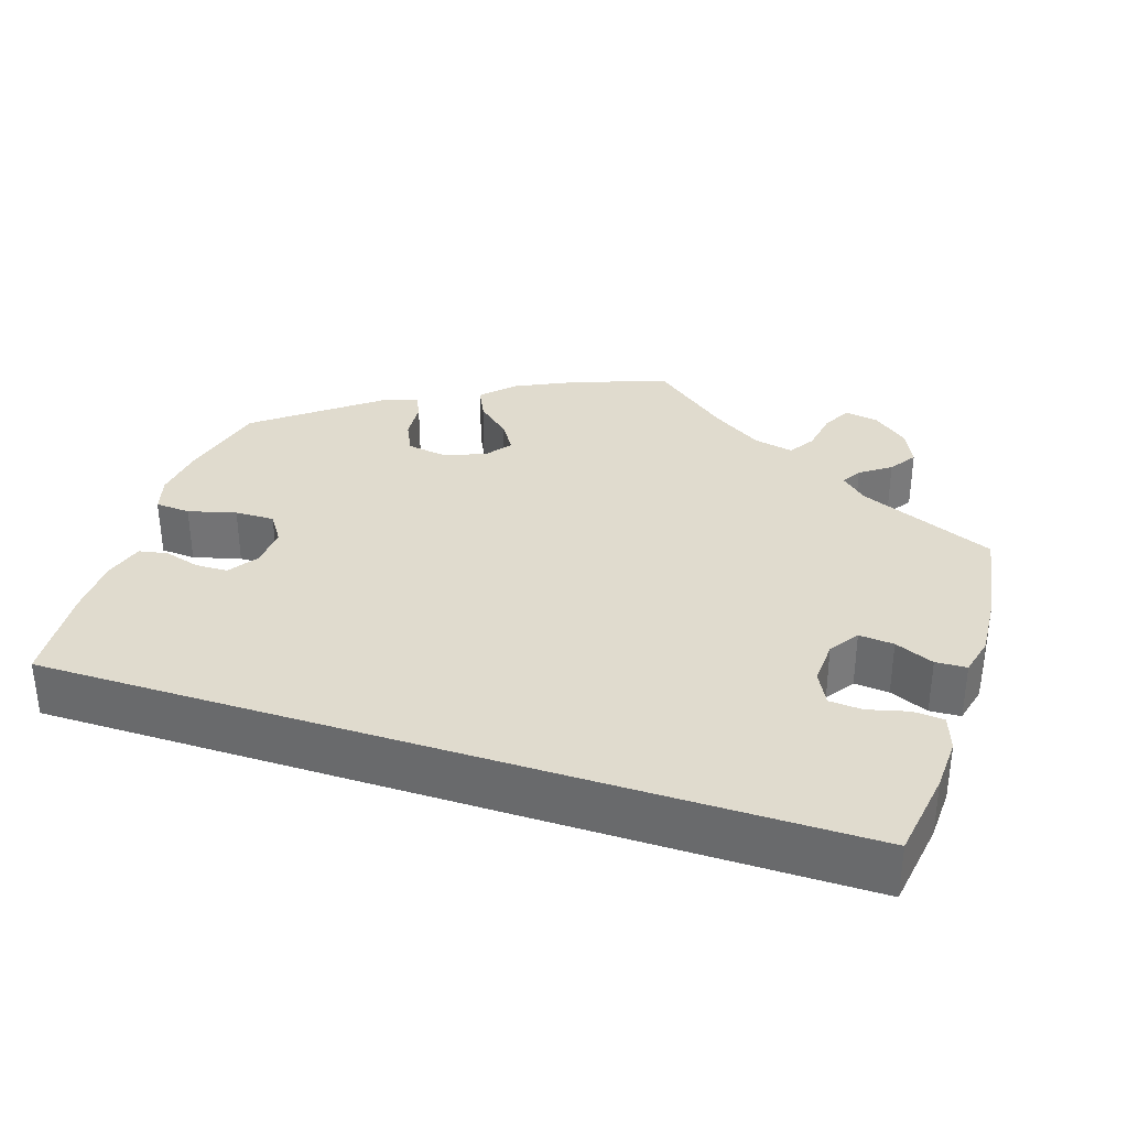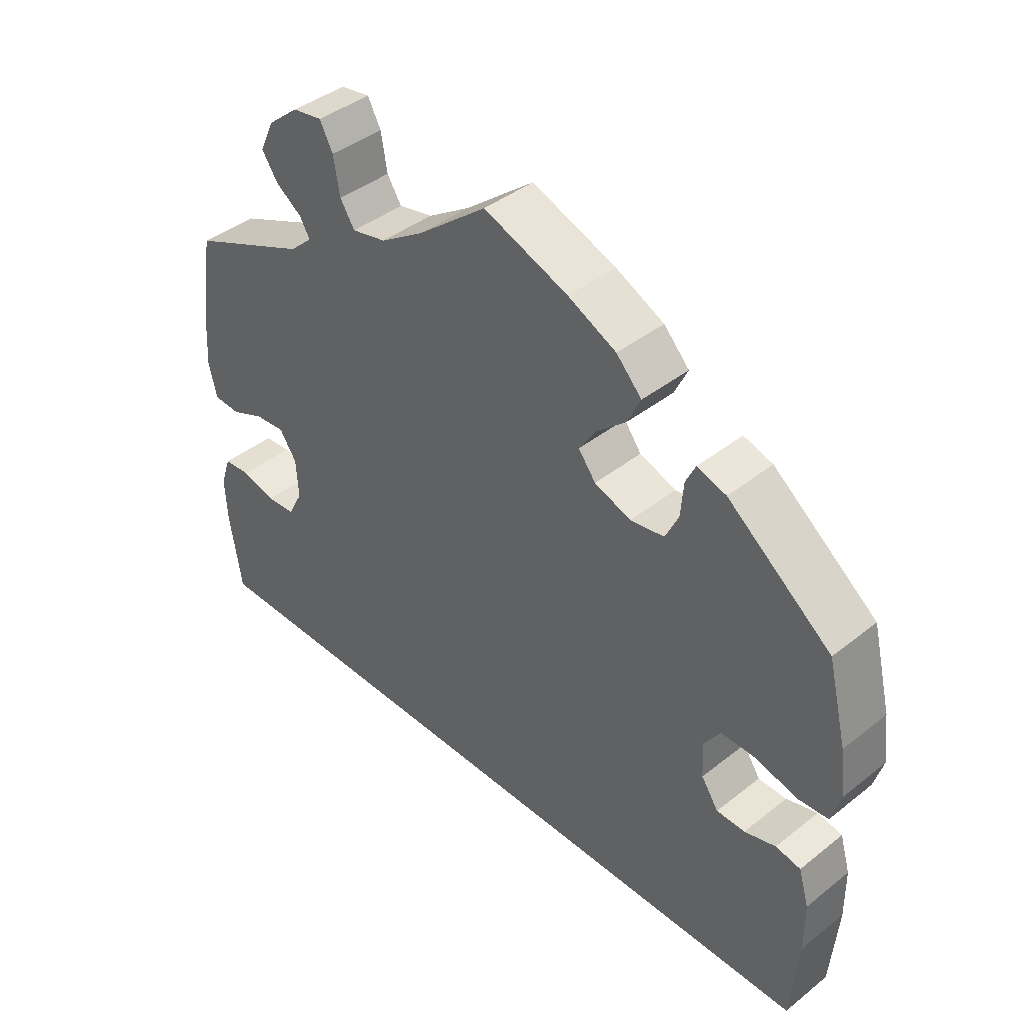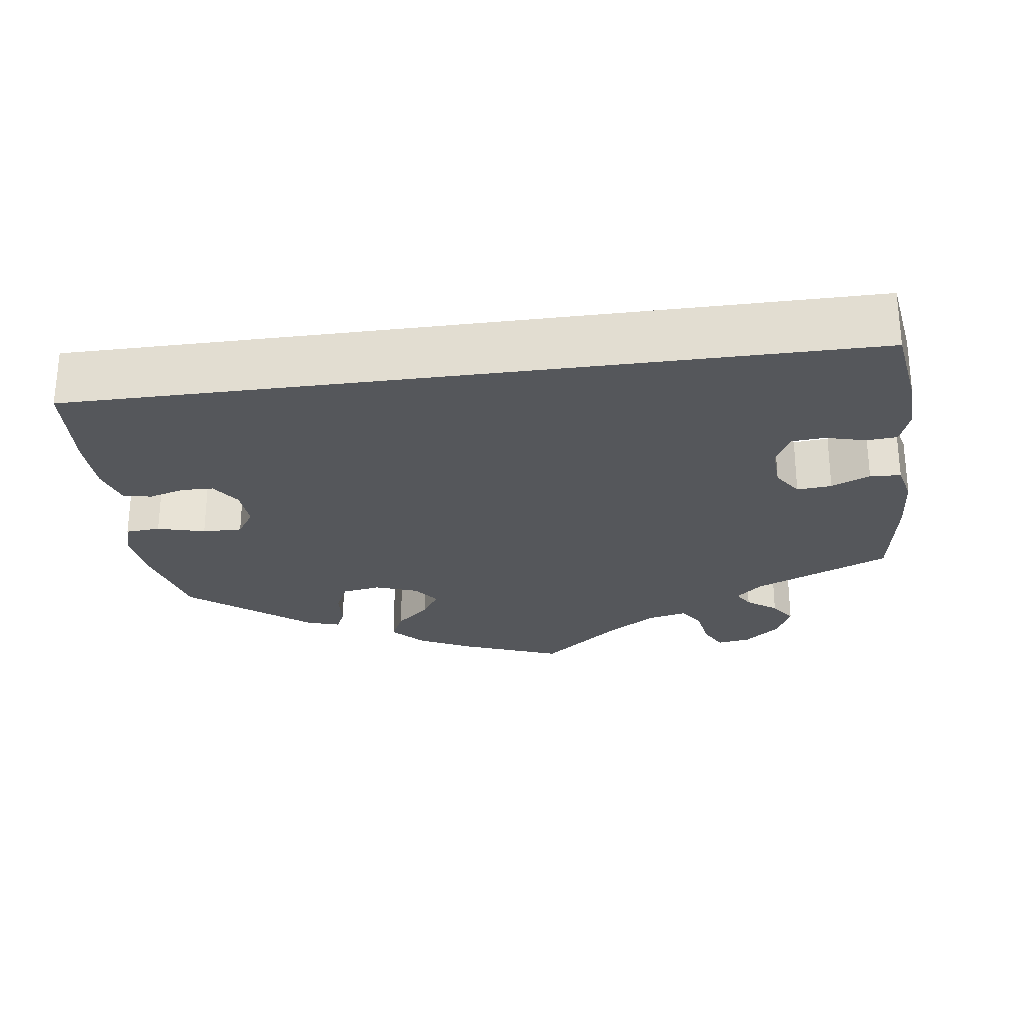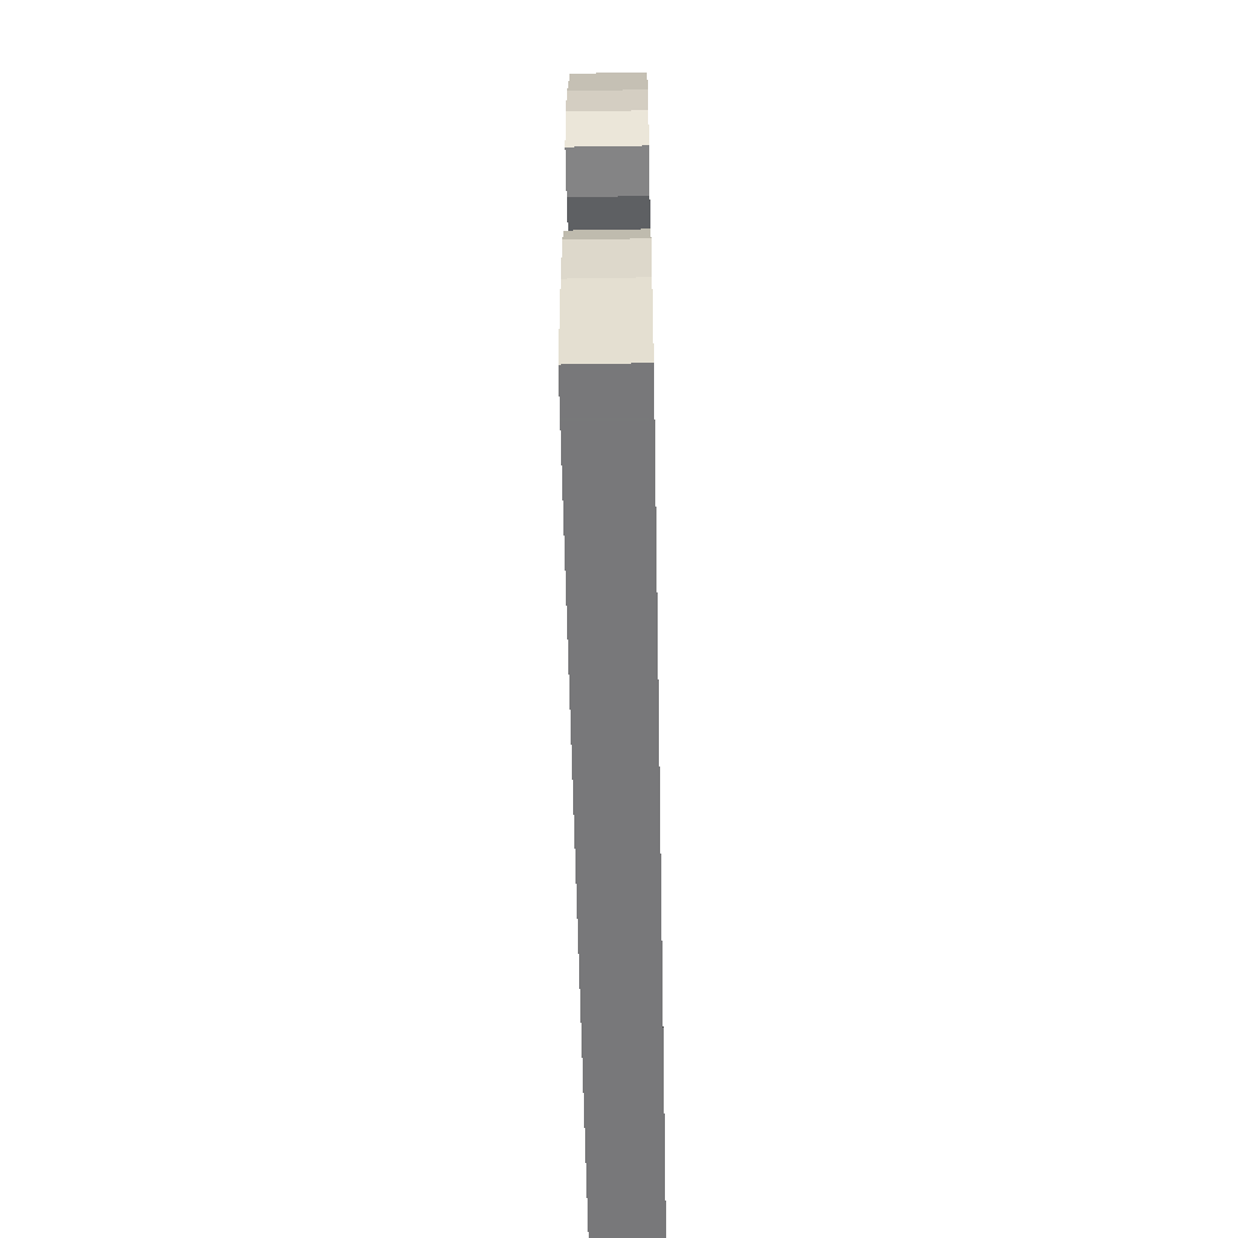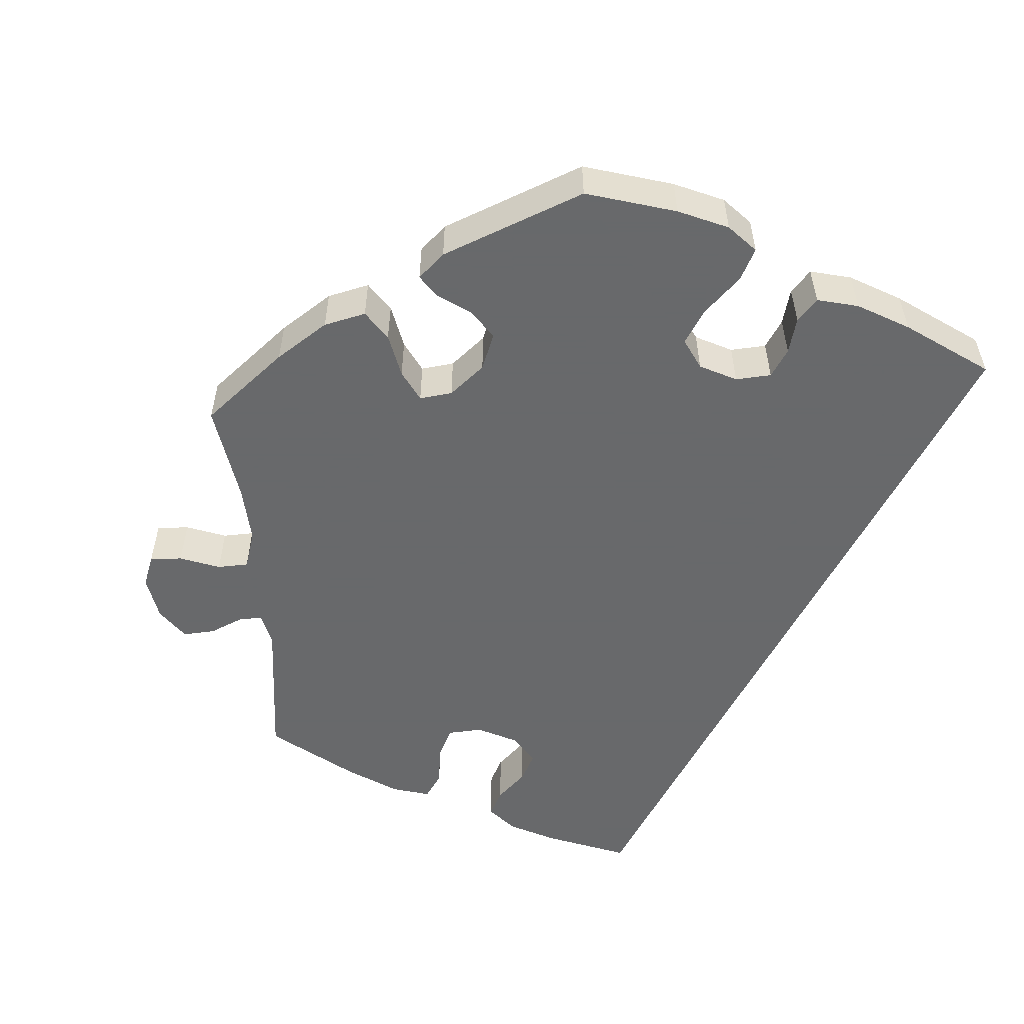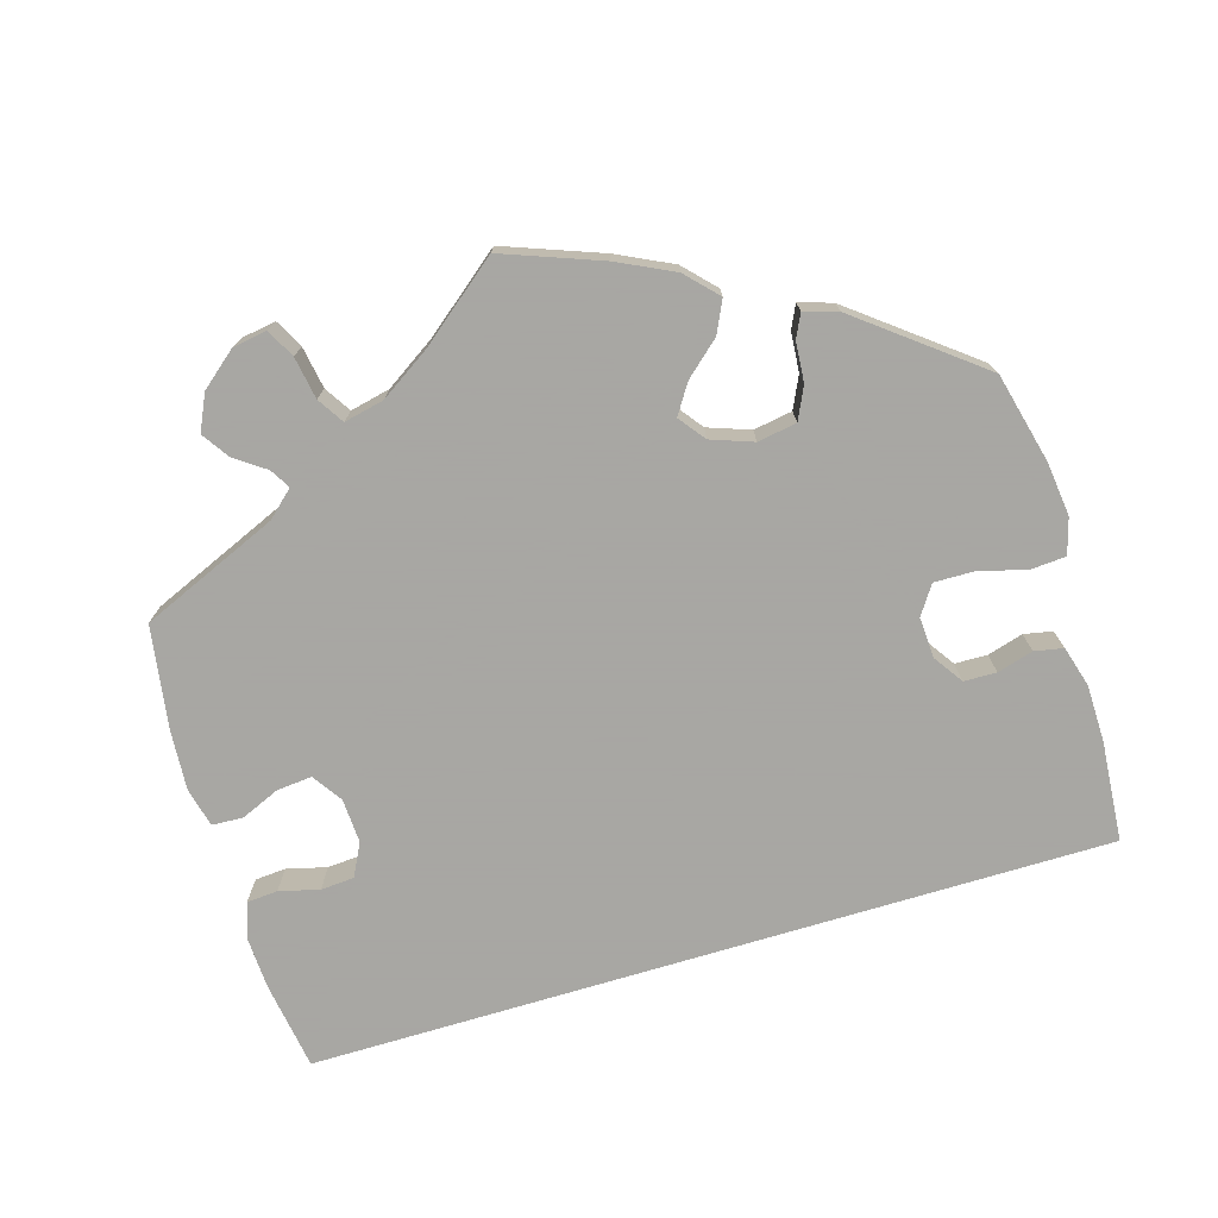
<metadata>
{"format":"obj","ext":"obj","renderer":"f3d","projection":"perspective","resolution":1024,"background":"white","views":[{"elev":33.7,"azim":-161.9,"up":"+Y"},{"elev":41.3,"azim":46.2,"up":"+Z"},{"elev":-26.4,"azim":-172.3,"up":"+Y"},{"elev":-57.6,"azim":91.1,"up":"+Z"},{"elev":-52.6,"azim":64.1,"up":"+Y"},{"elev":-74.4,"azim":16.7,"up":"+Y"}]}
</metadata>
<code>
v 0.123 0.07 0.532
v 0.193 0.07 0.498
v 0.23 0.07 0.459
v 0.211 0.07 0.419
v 0.168 0.07 0.381
v 0.144 0.07 0.344
v 0.169 0.07 0.311
v 0.222 0.07 0.292
v 0.271 0.07 0.3
v 0.29 0.07 0.34
v 0.294 0.07 0.39
v 0.308 0.07 0.419
v 0.35 0.07 0.406
v 0.5 0.07 0.289
v 0.528 0.07 0.176
v 0.536 0.07 0.109
v 0.523 0.07 0.064
v 0.479 0.07 0.061
v 0.419 0.07 0.077
v 0.369 0.07 0.078
v 0.345 0.07 0.042
v 0.348 0.07 -0.009
v 0.373 0.07 -0.046
v 0.414 0.07 -0.047
v 0.459 0.07 -0.034
v 0.495 0.07 -0.041
v 0.51 0.07 -0.092
v 0.511 0.07 -0.165
v 0.501 0.07 -0.289
v -0.501 0.07 -0.289
v -0.518 0.07 -0.178
v -0.521 0.07 -0.112
v -0.506 0.07 -0.068
v -0.467 0.07 -0.065
v -0.417 0.07 -0.078
v -0.375 0.07 -0.075
v -0.354 0.07 -0.034
v -0.357 0.07 0.022
v -0.382 0.07 0.059
v -0.426 0.07 0.055
v -0.475 0.07 0.034
v -0.514 0.07 0.036
v -0.526 0.07 0.085
v -0.521 0.07 0.161
v -0.501 0.07 0.289
v -0.328 0.07 0.363
v -0.295 0.07 0.393
v -0.31 0.07 0.418
v -0.348 0.07 0.445
v -0.371 0.07 0.479
v -0.35 0.07 0.524
v -0.305 0.07 0.561
v -0.262 0.07 0.568
v -0.243 0.07 0.532
v -0.234 0.07 0.479
v -0.213 0.07 0.446
v -0.163 0.07 0.457
v -0.1 0.07 0.498
v 0 0.07 0.578
v 0.123 0 0.532
v 0.193 0 0.498
v 0.23 0 0.459
v 0.211 0 0.419
v 0.168 0 0.381
v 0.144 0 0.344
v 0.169 0 0.311
v 0.222 0 0.292
v 0.271 0 0.3
v 0.29 0 0.34
v 0.294 0 0.39
v 0.308 0 0.419
v 0.35 0 0.406
v 0.5 0 0.289
v 0.528 0 0.176
v 0.536 0 0.109
v 0.523 0 0.064
v 0.479 0 0.061
v 0.419 0 0.077
v 0.369 0 0.078
v 0.345 0 0.042
v 0.348 0 -0.009
v 0.373 0 -0.046
v 0.414 0 -0.047
v 0.459 0 -0.034
v 0.495 0 -0.041
v 0.51 0 -0.092
v 0.511 0 -0.165
v 0.501 0 -0.289
v -0.501 0 -0.289
v -0.518 0 -0.178
v -0.521 0 -0.112
v -0.506 0 -0.068
v -0.467 0 -0.065
v -0.417 0 -0.078
v -0.375 0 -0.075
v -0.354 0 -0.034
v -0.357 0 0.022
v -0.382 0 0.059
v -0.426 0 0.055
v -0.475 0 0.034
v -0.514 0 0.036
v -0.526 0 0.085
v -0.521 0 0.161
v -0.501 0 0.289
v -0.328 0 0.363
v -0.295 0 0.393
v -0.31 0 0.418
v -0.348 0 0.445
v -0.371 0 0.479
v -0.35 0 0.524
v -0.305 0 0.561
v -0.262 0 0.568
v -0.243 0 0.532
v -0.234 0 0.479
v -0.213 0 0.446
v -0.163 0 0.457
v -0.1 0 0.498
v 0 0 0.578
f 58 59 1 2
f 57 58 2 3
f 56 57 3 4
f 52 53 54 55
f 52 55 56
f 51 52 56
f 48 49 50 51
f 47 48 51 56
f 46 47 56 4
f 40 41 42 43
f 39 40 43 44
f 32 33 34 35
f 32 35 36
f 31 32 36
f 30 31 36
f 29 30 36
f 28 29 36 37
f 24 25 26 27
f 23 24 27 28
f 16 17 18 19
f 16 19 20
f 15 16 20
f 14 15 20
f 13 14 20 21
f 10 11 12 13
f 9 10 13 21
f 45 46 4 5
f 39 44 45 5
f 38 39 5 6
f 23 28 37 38
f 22 23 38
f 22 38 6 7
f 8 9 21 22
f 7 8 22
f 61 60 118 117
f 62 61 117 116
f 63 62 116 115
f 114 113 112 111
f 115 114 111
f 115 111 110
f 110 109 108 107
f 115 110 107 106
f 63 115 106 105
f 102 101 100 99
f 103 102 99 98
f 94 93 92 91
f 95 94 91
f 95 91 90
f 95 90 89
f 95 89 88
f 96 95 88 87
f 86 85 84 83
f 87 86 83 82
f 78 77 76 75
f 79 78 75
f 79 75 74
f 79 74 73
f 80 79 73 72
f 72 71 70 69
f 80 72 69 68
f 64 63 105 104
f 64 104 103 98
f 65 64 98 97
f 97 96 87 82
f 97 82 81
f 66 65 97 81
f 81 80 68 67
f 81 67 66
f 1 60 61 2
f 2 61 62 3
f 3 62 63 4
f 4 63 64 5
f 5 64 65 6
f 6 65 66 7
f 7 66 67 8
f 8 67 68 9
f 9 68 69 10
f 10 69 70 11
f 11 70 71 12
f 12 71 72 13
f 13 72 73 14
f 14 73 74 15
f 15 74 75 16
f 16 75 76 17
f 17 76 77 18
f 18 77 78 19
f 19 78 79 20
f 20 79 80 21
f 21 80 81 22
f 22 81 82 23
f 23 82 83 24
f 24 83 84 25
f 25 84 85 26
f 26 85 86 27
f 27 86 87 28
f 28 87 88 29
f 29 88 89 30
f 30 89 90 31
f 31 90 91 32
f 32 91 92 33
f 33 92 93 34
f 34 93 94 35
f 35 94 95 36
f 36 95 96 37
f 37 96 97 38
f 38 97 98 39
f 39 98 99 40
f 40 99 100 41
f 41 100 101 42
f 42 101 102 43
f 43 102 103 44
f 44 103 104 45
f 45 104 105 46
f 46 105 106 47
f 47 106 107 48
f 48 107 108 49
f 49 108 109 50
f 50 109 110 51
f 51 110 111 52
f 52 111 112 53
f 53 112 113 54
f 54 113 114 55
f 55 114 115 56
f 56 115 116 57
f 57 116 117 58
f 58 117 118 59
f 59 118 60 1

</code>
